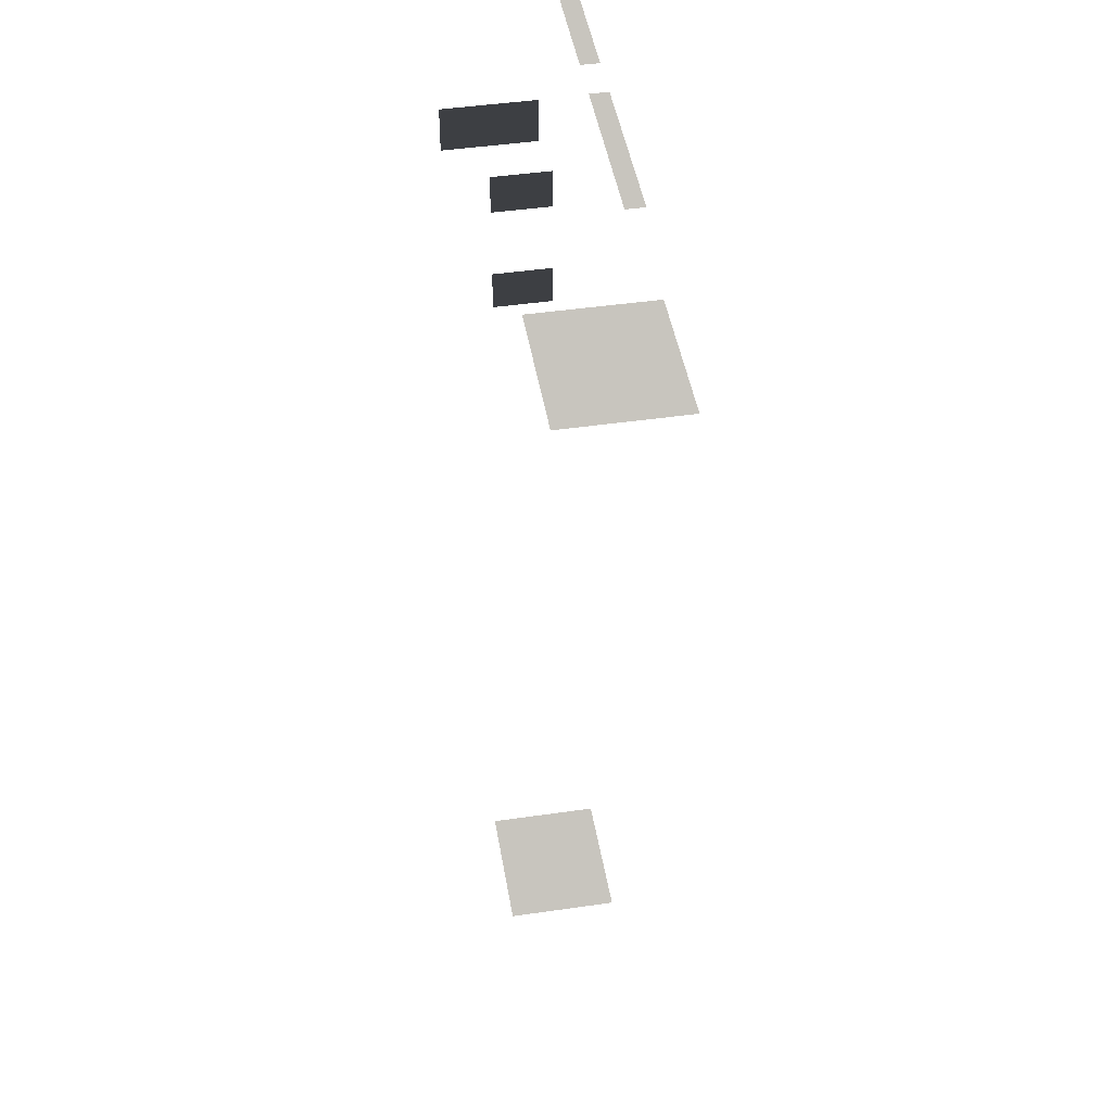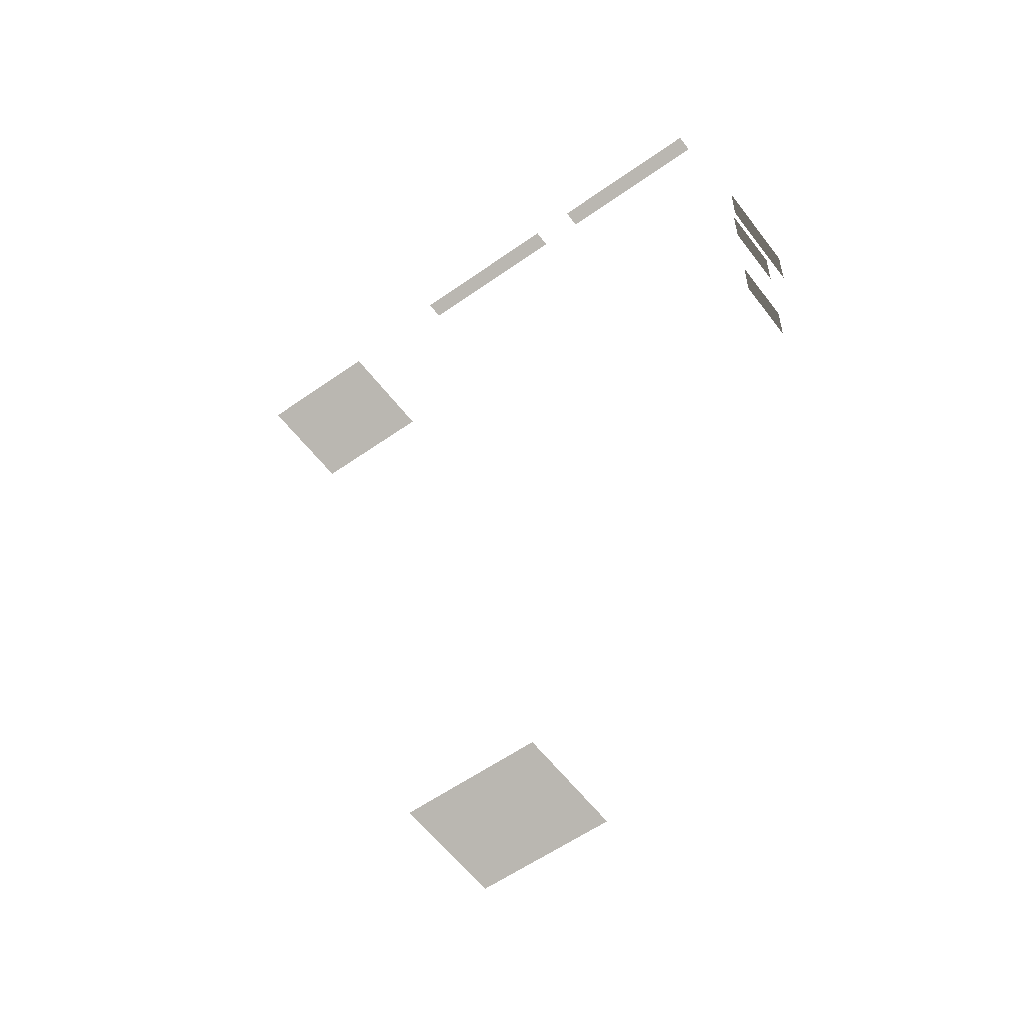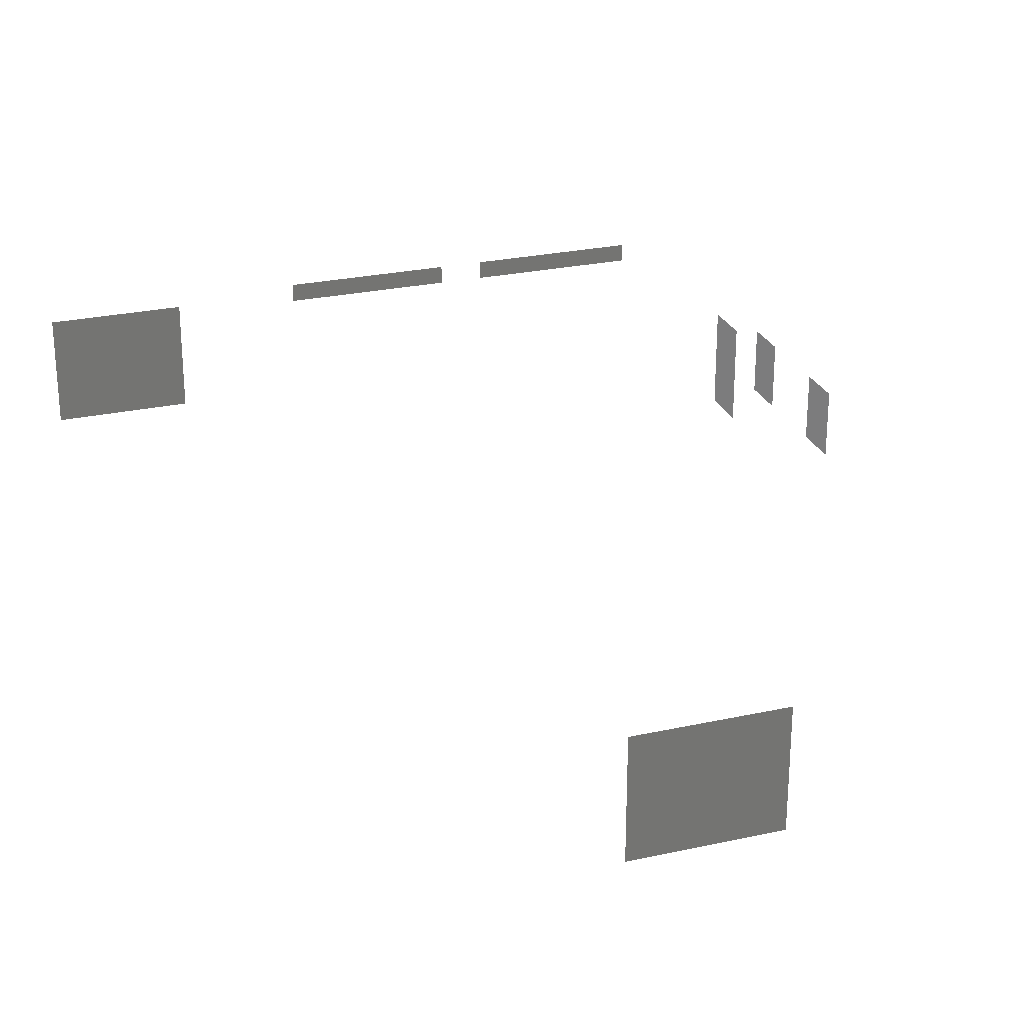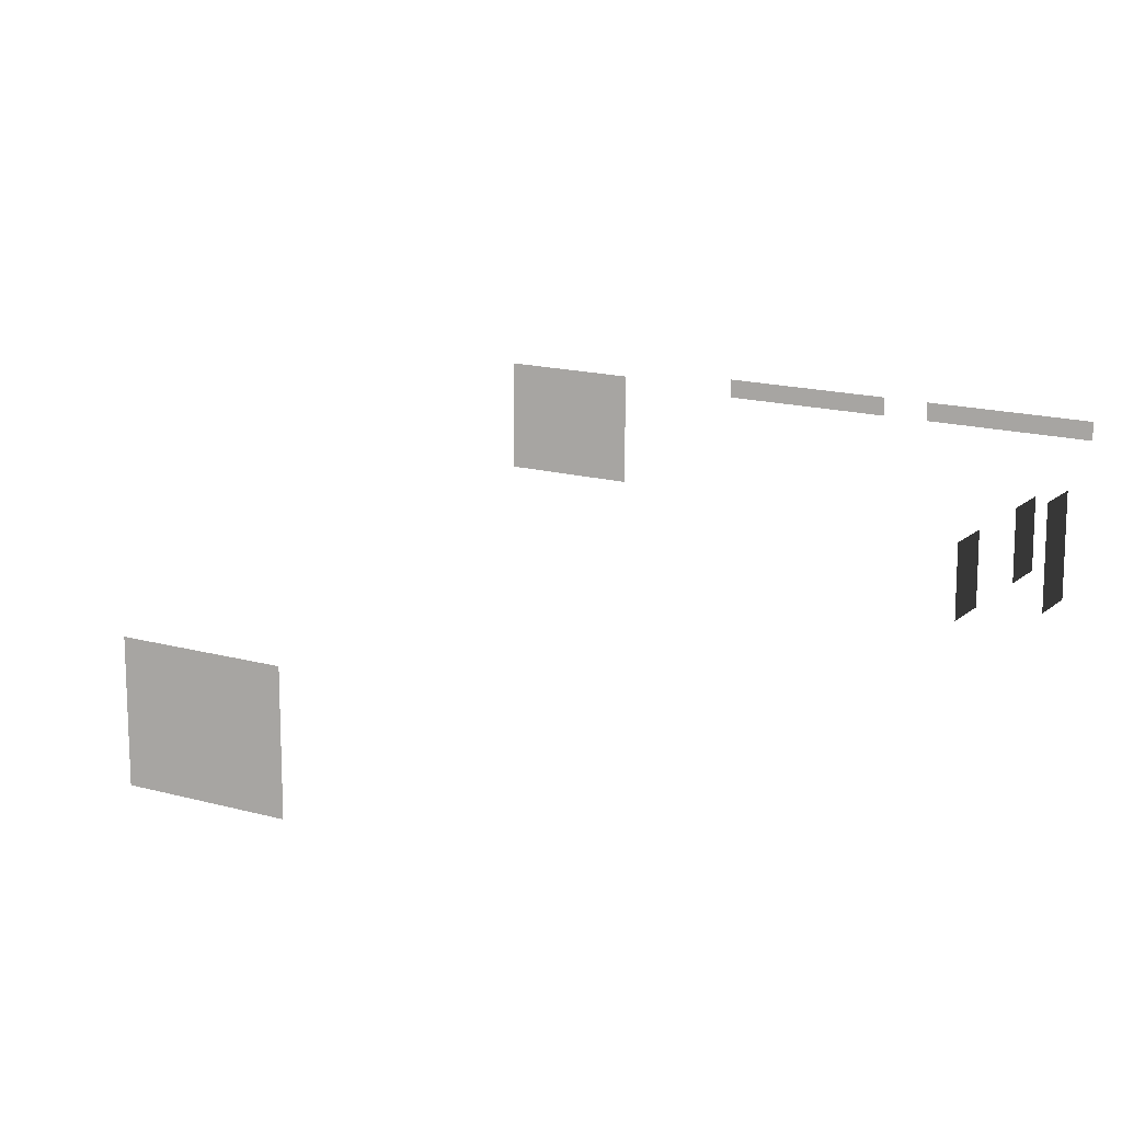
<metadata>
{"format":"obj","ext":"obj","renderer":"f3d","projection":"perspective","resolution":1024,"background":"white","views":[{"elev":45.4,"azim":80.5,"up":"+Z"},{"elev":-57.1,"azim":-143.5,"up":"+Z"},{"elev":26.3,"azim":160.9,"up":"+Y"},{"elev":15.7,"azim":-149.6,"up":"+Y"}]}
</metadata>
<code>
v -4.476 -0.02282 -10.74
v -1.476 -0.02282 -10.74
v -1.476 2.465 -10.74
v -4.476 2.465 -10.74
v -10.75 1.082 4.719
v -10.75 1.082 3.719
v -10.75 2.538 3.719
v -10.75 2.538 4.719
v -10.75 1.082 1.917
v -10.75 1.082 0.917
v -10.75 2.538 0.917
v -10.75 2.538 1.917
v -10.66 -0.02282 6.745
v -10.66 -0.02282 5.645
v -10.66 2.2 5.645
v -10.66 2.2 6.745
v -9.753 2.294 10.66
v -9.753 2.7 10.66
v -6.031 2.7 10.66
v -6.031 2.294 10.66
v -5.034 2.294 10.66
v -5.034 2.7 10.66
v -1.311 2.7 10.66
v -1.311 2.294 10.66
v 4.438 -0.02282 10.74
v 1.438 -0.02282 10.74
v 1.438 2.465 10.74
v 4.438 2.465 10.74
g TS_MB_09_Grafitti_217420_17
f 1 3 2
f 1 4 3
f 5 7 6
f 5 8 7
f 9 11 10
f 9 12 11
f 13 15 14
f 13 16 15
f 17 19 18
f 17 20 19
f 21 23 22
f 21 24 23
f 25 27 26
f 25 28 27

</code>
